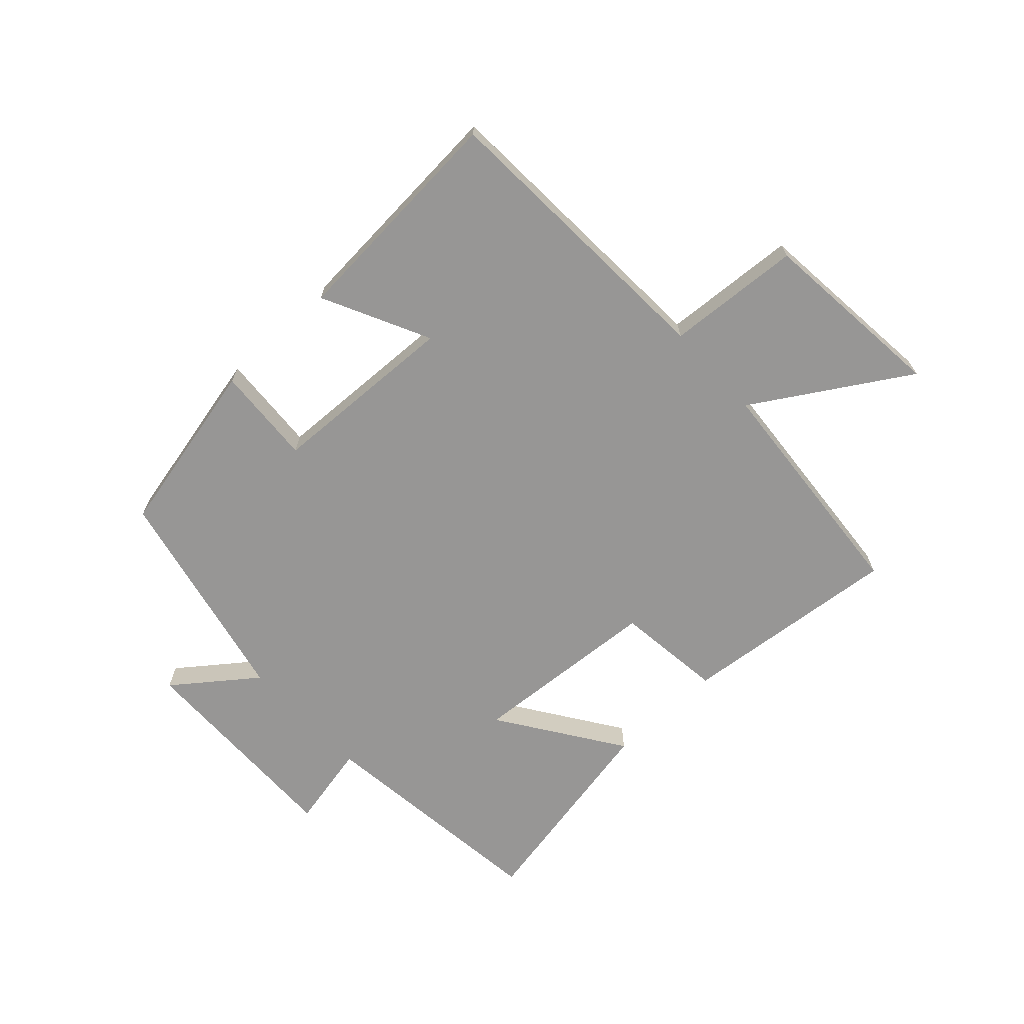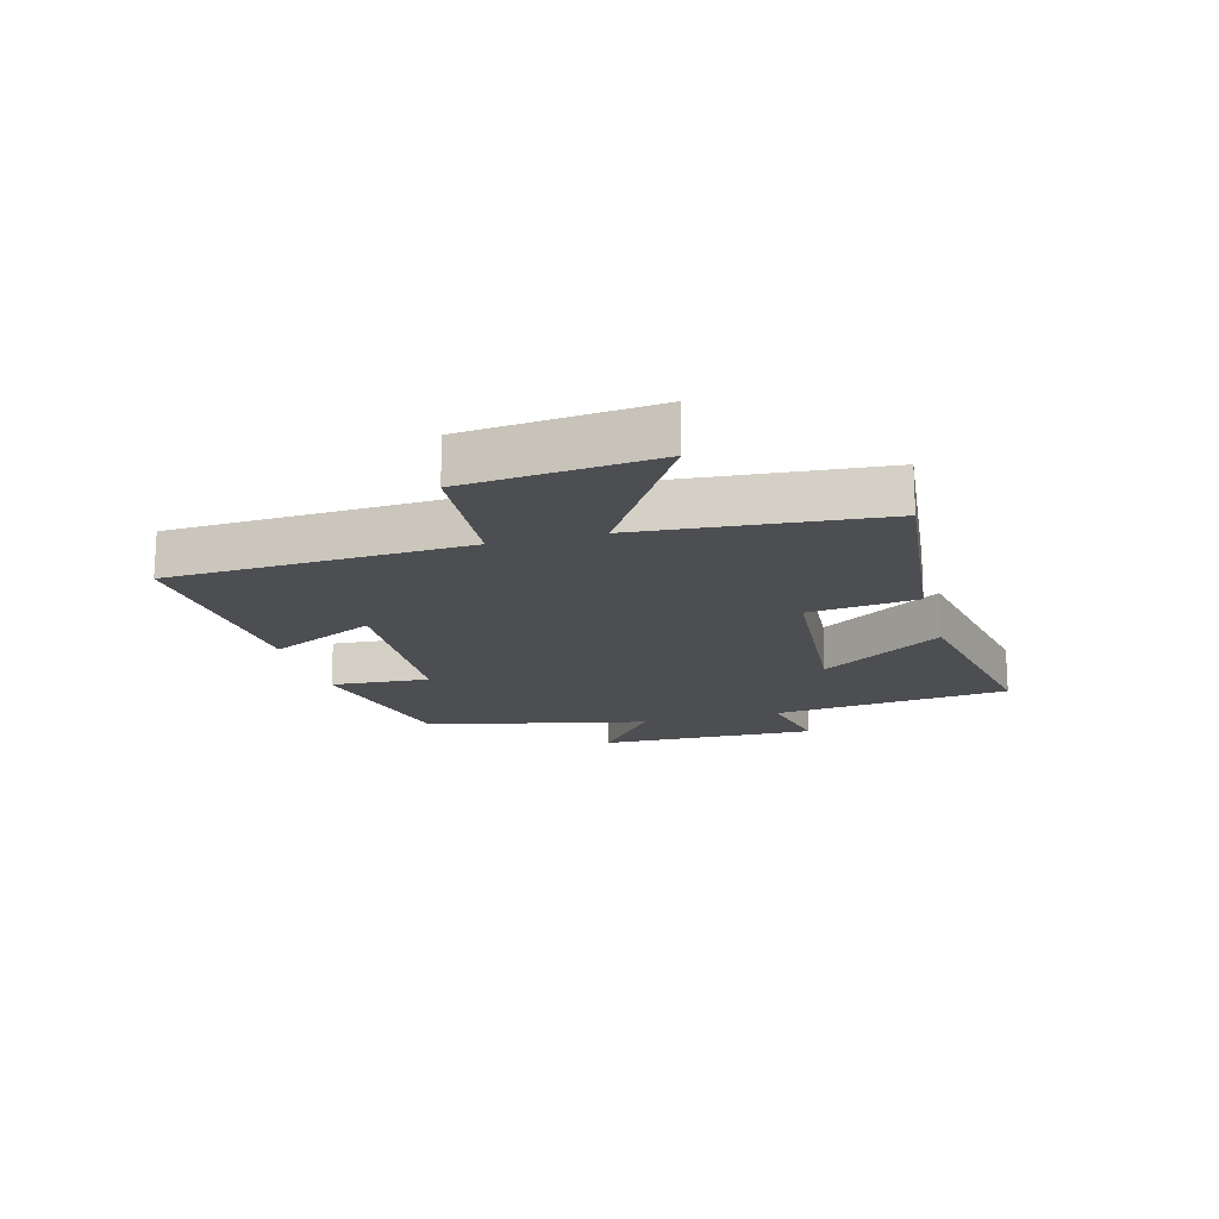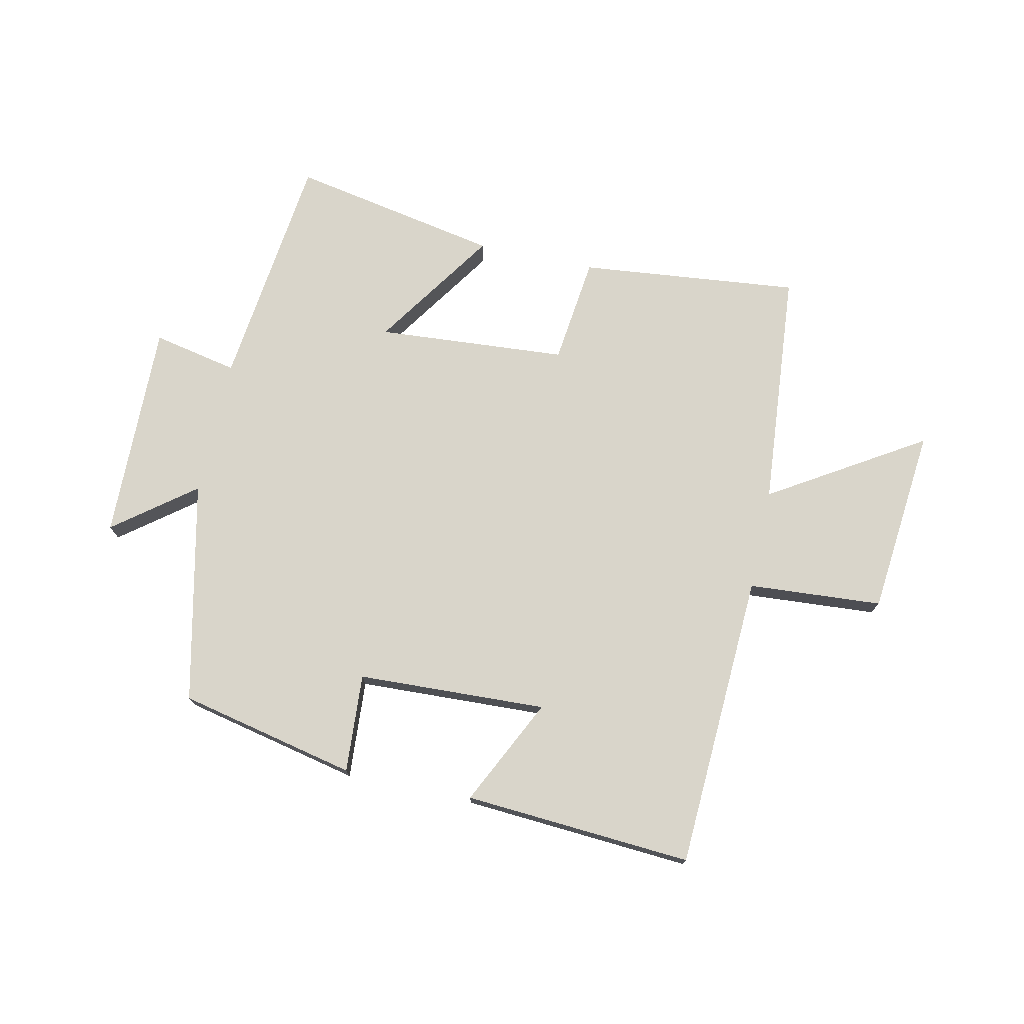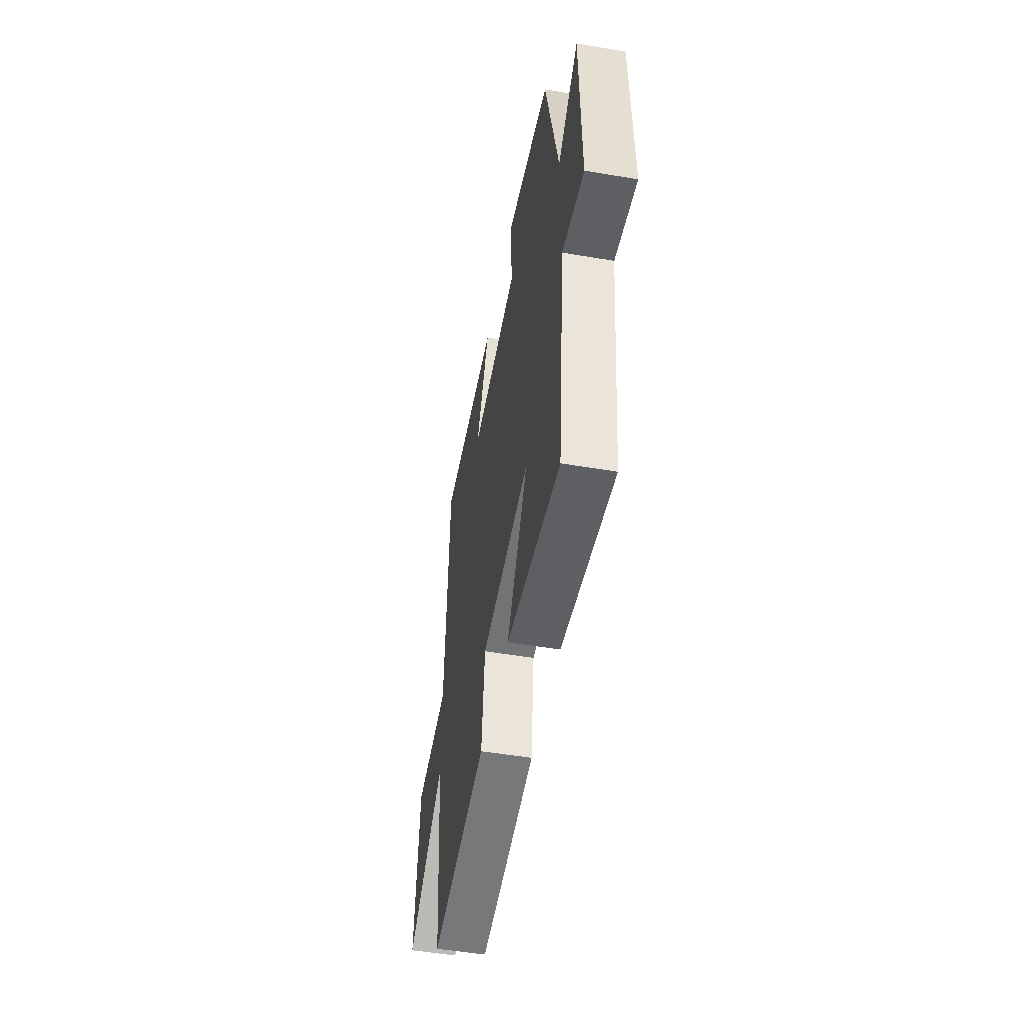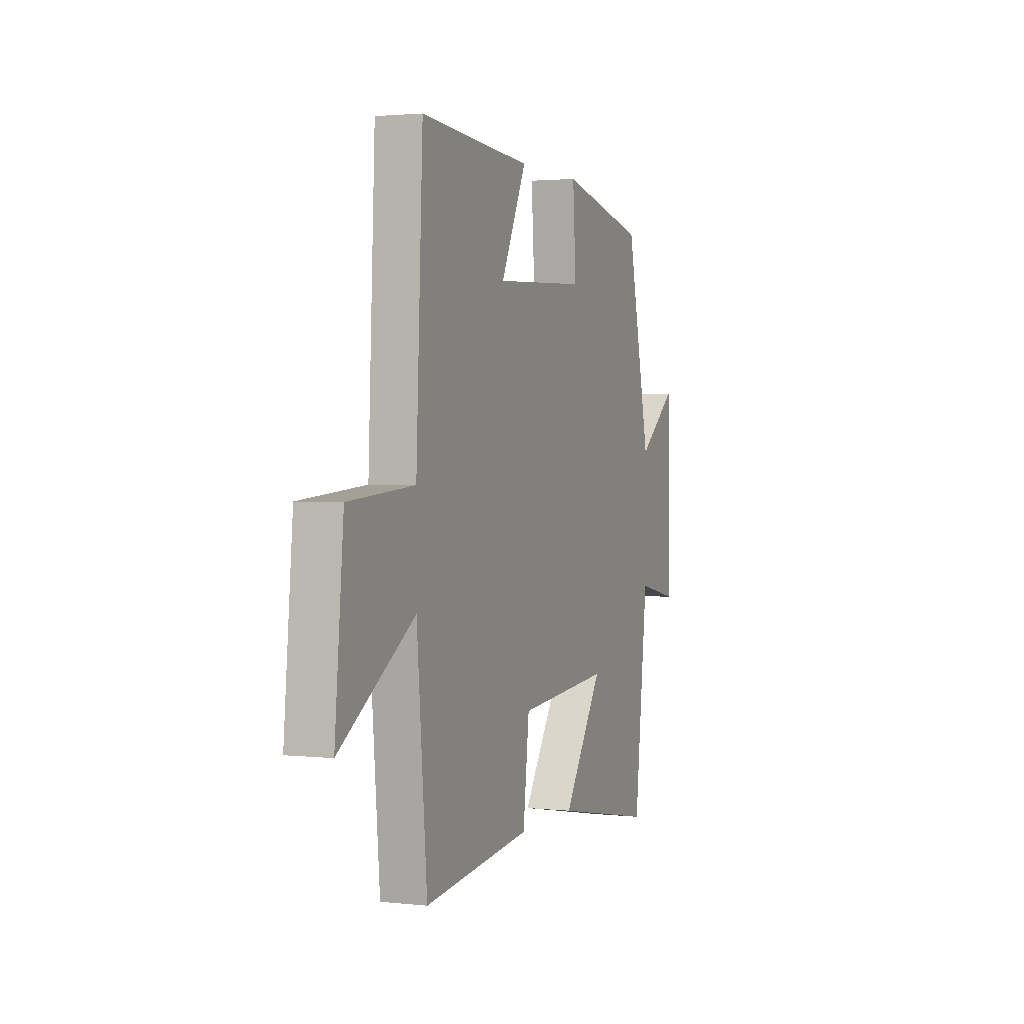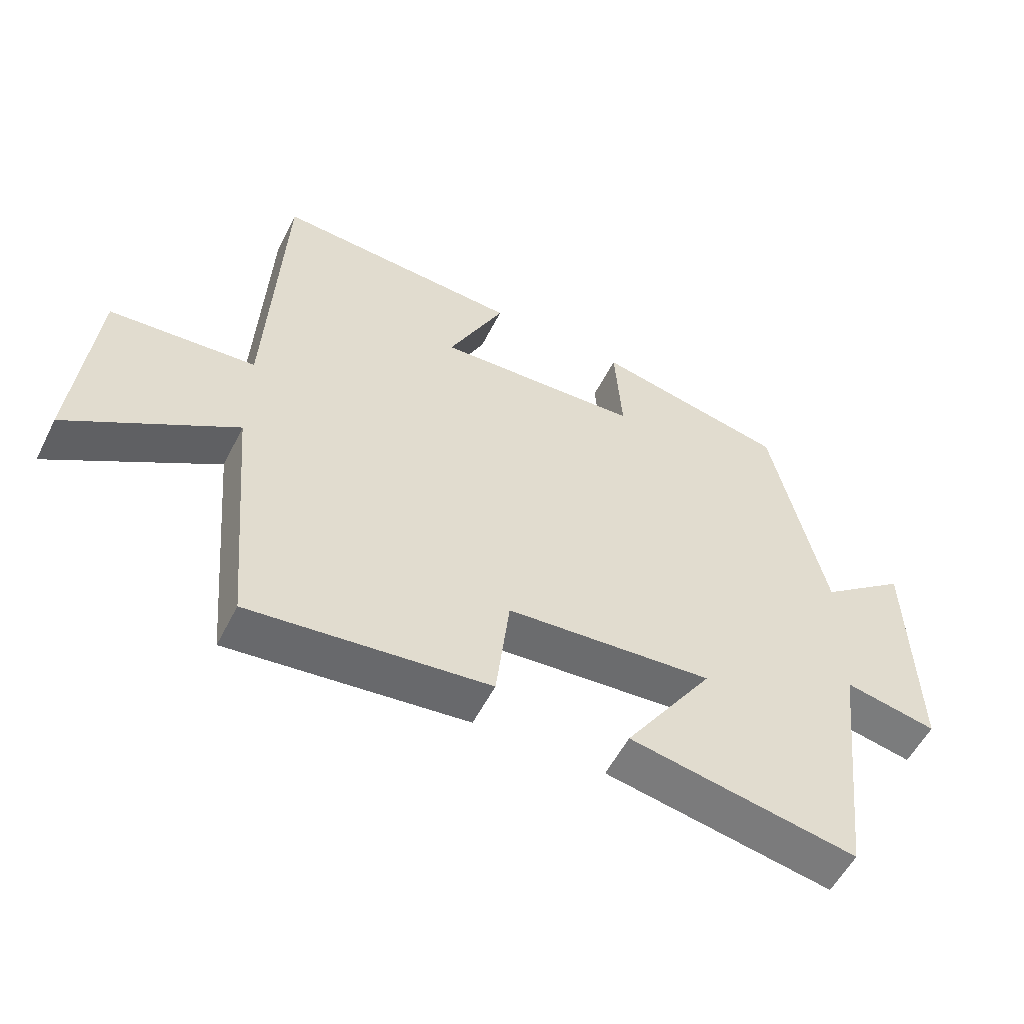
<metadata>
{"format":"obj","ext":"obj","renderer":"f3d","projection":"perspective","resolution":1024,"background":"white","views":[{"elev":-67.9,"azim":43.0,"up":"+Y"},{"elev":-16.9,"azim":105.2,"up":"+Y"},{"elev":74.5,"azim":12.3,"up":"+Y"},{"elev":-51.5,"azim":-100.4,"up":"+Z"},{"elev":2.1,"azim":111.1,"up":"+Z"},{"elev":-55.2,"azim":153.5,"up":"+Z"}]}
</metadata>
<code>
v 0.465 0.07 -0.539
v 0.098 0.07 -0.5
v 0.077 0.07 -0.32
v -0.241 0.07 -0.296
v -0.104 0.07 -0.5
v -0.454 0.07 -0.566
v -0.5 0.07 -0.168
v -0.642 0.07 -0.197
v -0.634 0.07 0.169
v -0.5 0.07 0.066
v -0.418 0.07 0.436
v -0.122 0.07 0.5
v -0.133 0.07 0.335
v 0.183 0.07 0.321
v 0.096 0.07 0.5
v 0.477 0.07 0.525
v 0.5 0.07 0.031
v 0.724 0.07 0.015
v 0.754 0.07 -0.299
v 0.5 0.07 -0.141
v 0.465 0 -0.539
v 0.098 0 -0.5
v 0.077 0 -0.32
v -0.241 0 -0.296
v -0.104 0 -0.5
v -0.454 0 -0.566
v -0.5 0 -0.168
v -0.642 0 -0.197
v -0.634 0 0.169
v -0.5 0 0.066
v -0.418 0 0.436
v -0.122 0 0.5
v -0.133 0 0.335
v 0.183 0 0.321
v 0.096 0 0.5
v 0.477 0 0.525
v 0.5 0 0.031
v 0.724 0 0.015
v 0.754 0 -0.299
v 0.5 0 -0.141
f 17 18 19 20
f 16 17 20
f 15 16 20
f 14 15 20
f 13 14 20 1
f 10 11 12 13
f 10 13 1
f 7 8 9 10
f 6 7 10
f 5 6 10
f 4 5 10
f 3 4 10
f 3 10 1
f 1 2 3
f 40 39 38 37
f 40 37 36
f 40 36 35
f 40 35 34
f 21 40 34 33
f 33 32 31 30
f 21 33 30
f 30 29 28 27
f 30 27 26
f 30 26 25
f 30 25 24
f 30 24 23
f 21 30 23
f 23 22 21
f 1 21 22 2
f 2 22 23 3
f 3 23 24 4
f 4 24 25 5
f 5 25 26 6
f 6 26 27 7
f 7 27 28 8
f 8 28 29 9
f 9 29 30 10
f 10 30 31 11
f 11 31 32 12
f 12 32 33 13
f 13 33 34 14
f 14 34 35 15
f 15 35 36 16
f 16 36 37 17
f 17 37 38 18
f 18 38 39 19
f 19 39 40 20
f 20 40 21 1

</code>
